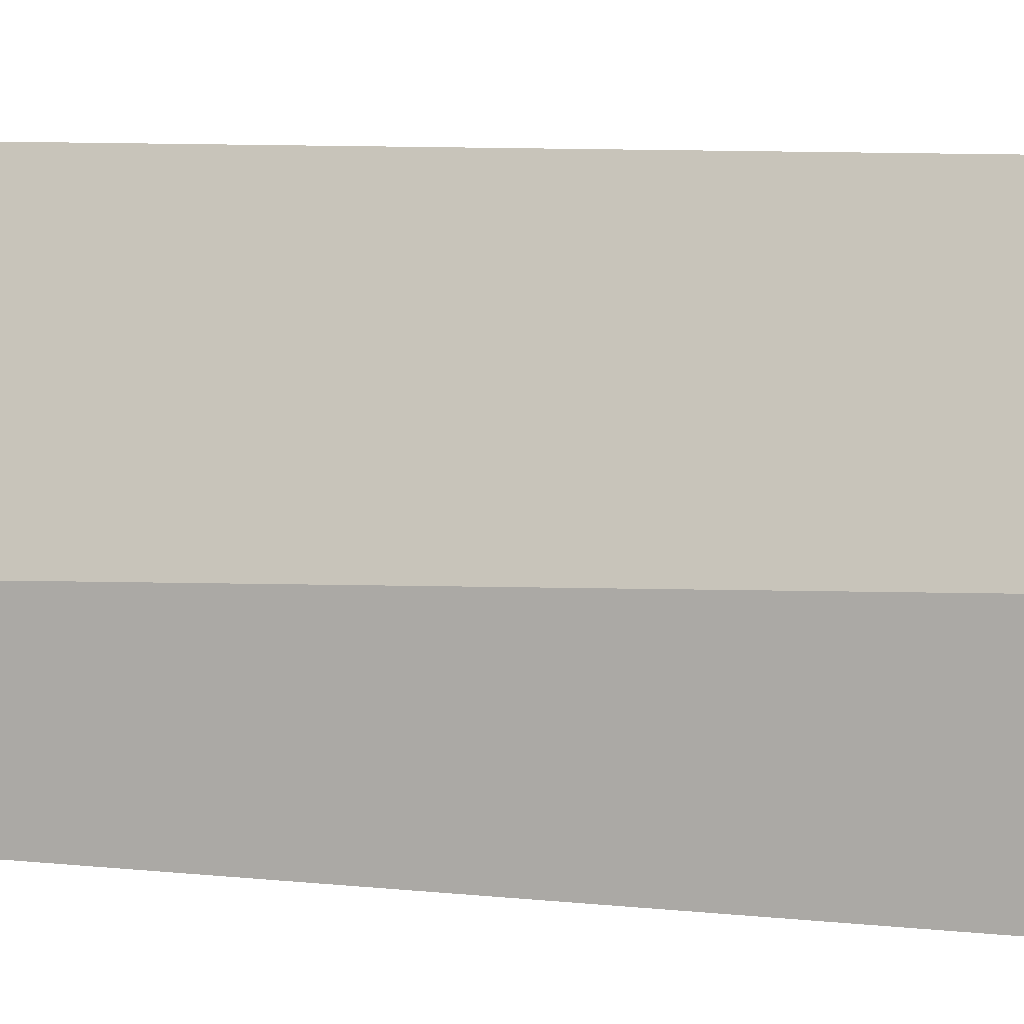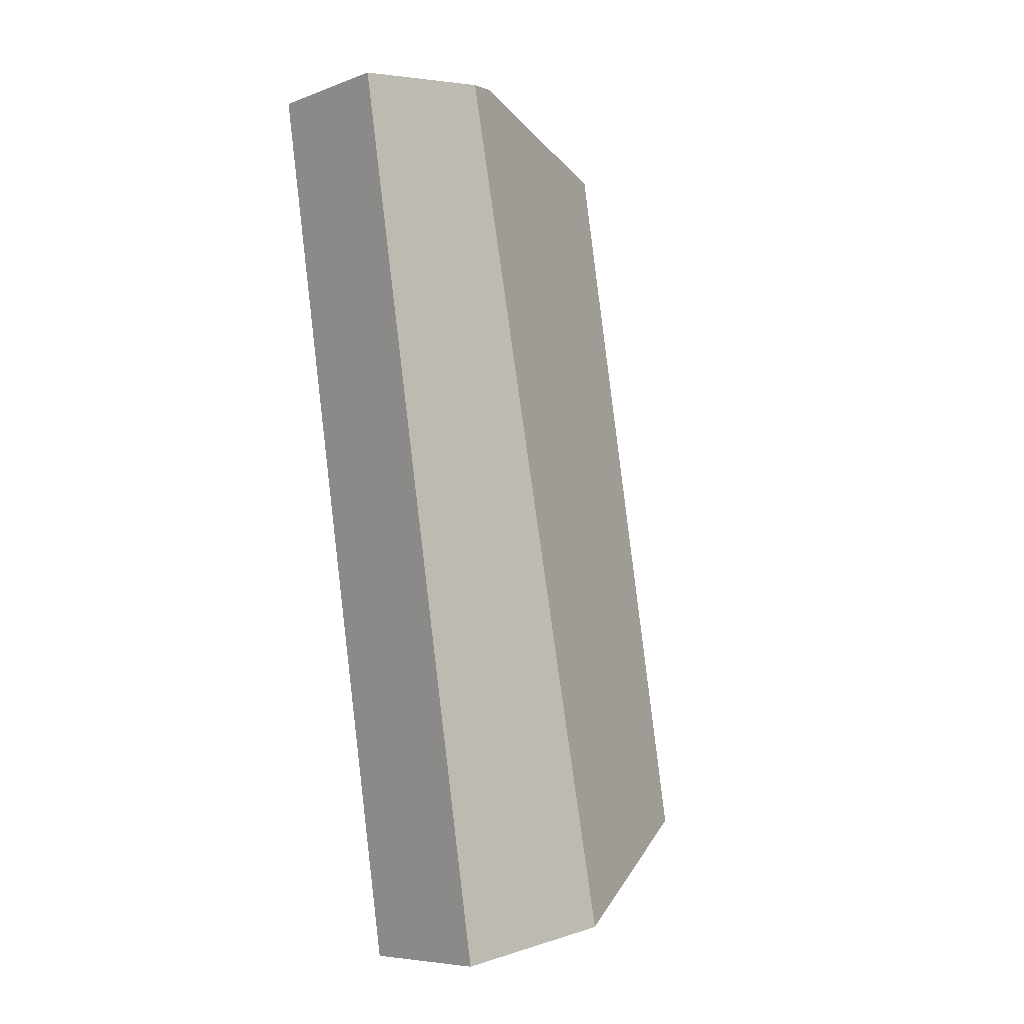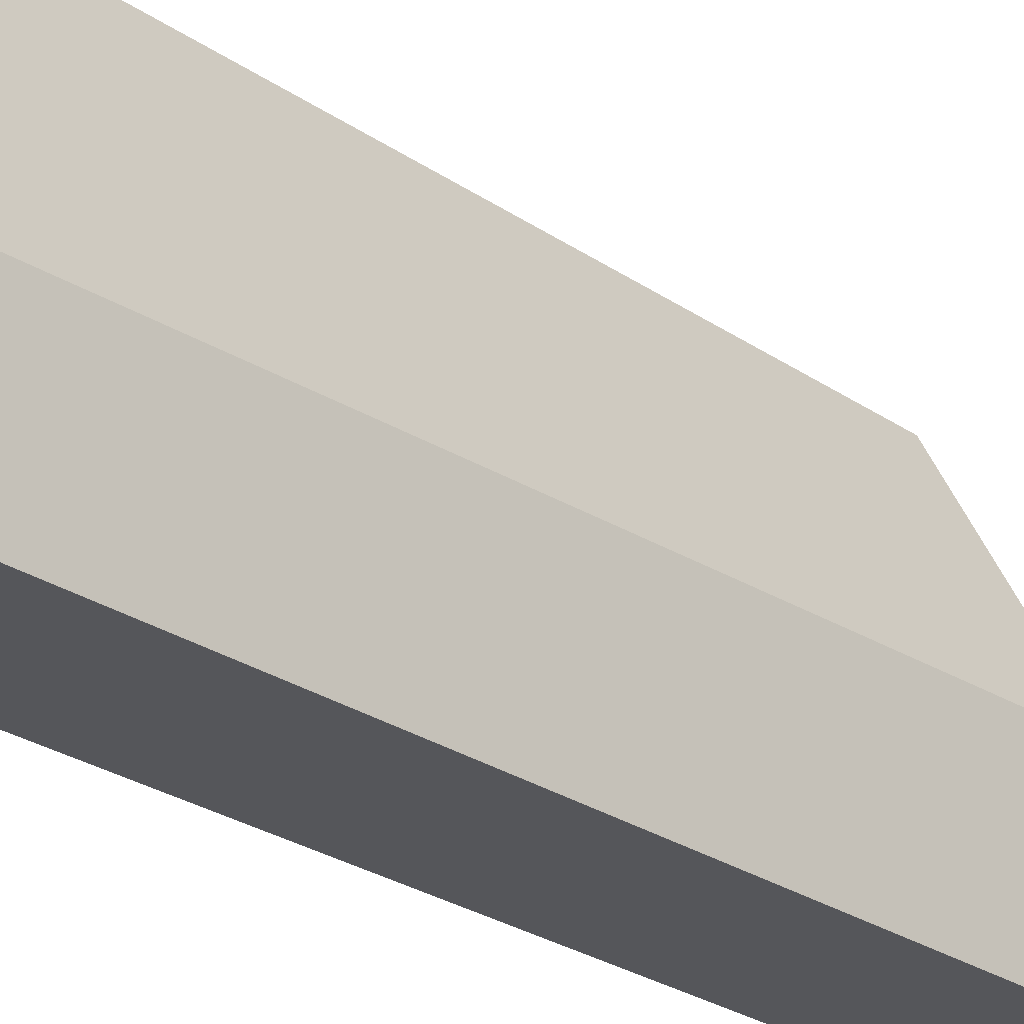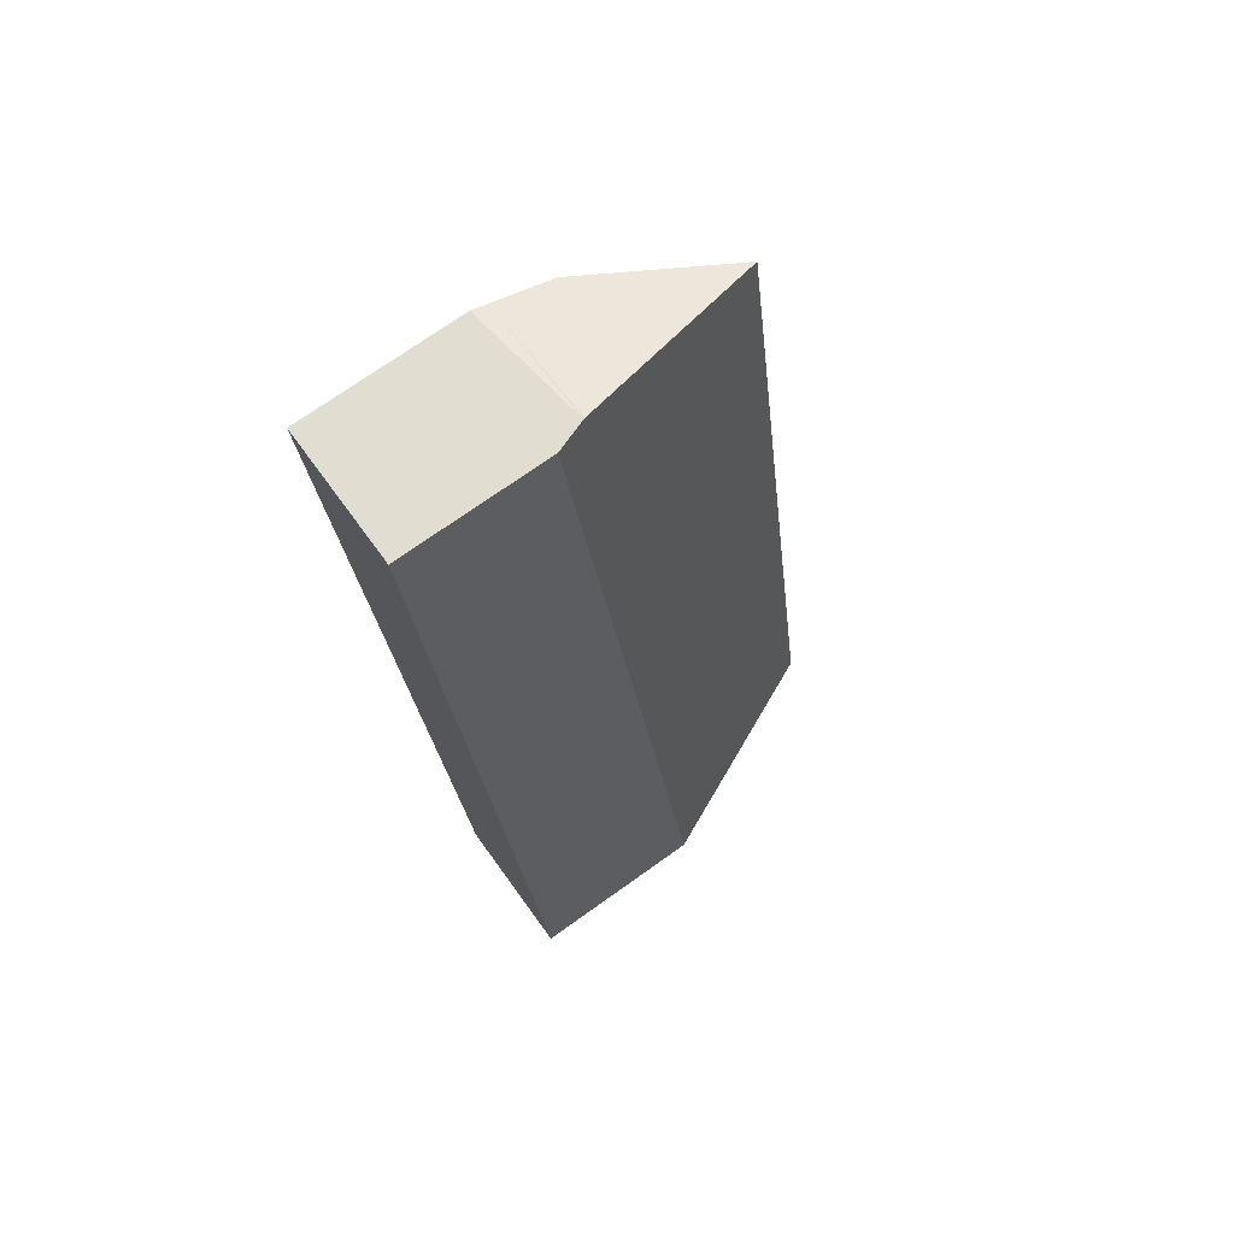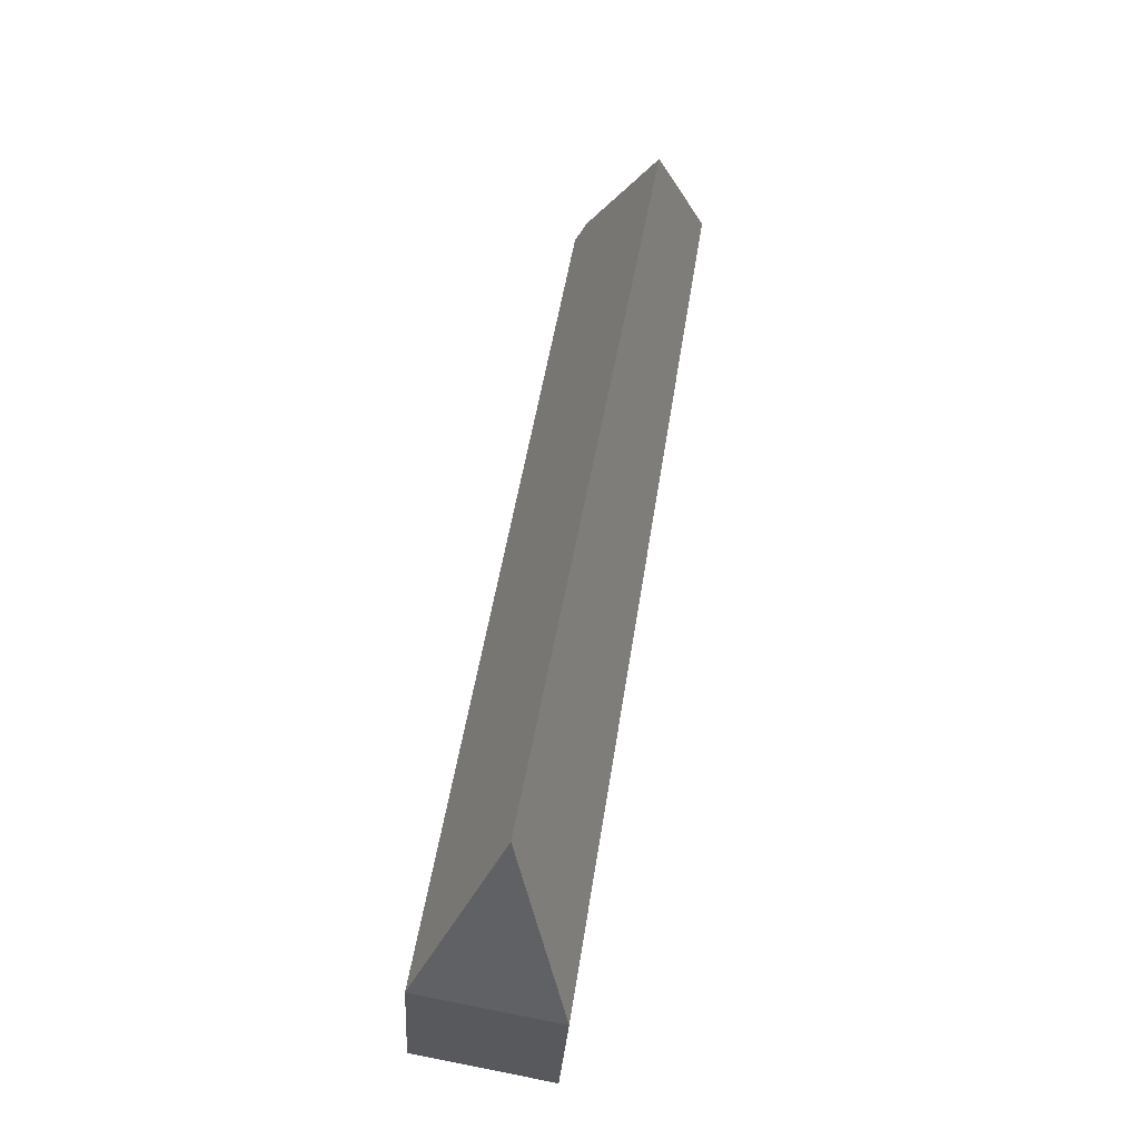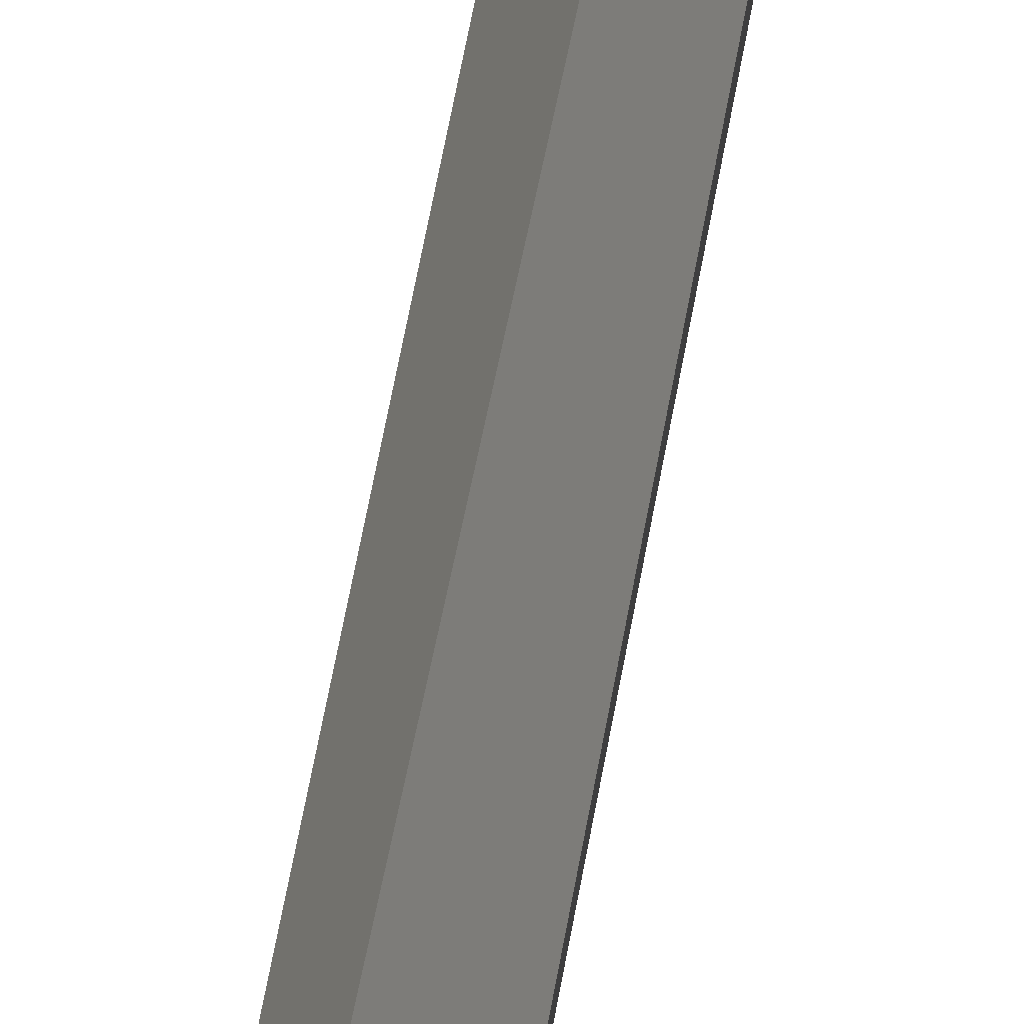
<metadata>
{"format":"obj","ext":"obj","renderer":"f3d","projection":"perspective","resolution":1024,"background":"white","views":[{"elev":7.6,"azim":98.1,"up":"+Y"},{"elev":6.0,"azim":47.3,"up":"+Z"},{"elev":-25.9,"azim":32.3,"up":"+Y"},{"elev":72.9,"azim":54.6,"up":"+Z"},{"elev":-30.7,"azim":176.7,"up":"+Z"},{"elev":73.8,"azim":1.4,"up":"+Y"}]}
</metadata>
<code>
v  0 2.086 1.277e-16
v  1.624 2.276 0.232
v  0.012 2.29 -0.073
v  0.012 4.47e-18 -0.073
v  0 0 0
v  1.624 -1.421e-17 0.232
v  0.854 4.947 -0.897
v  0.056 3.061 -0.349
v  1.624 2.292 0.232
v  1.88 2.293 -11.69
v  2.651 4.947 -10.56
v  3.774 2.293 -11.34
v  1.771 1.884 0.253
v  3.774 6.941e-16 -11.34
v  1.88 7.156e-16 -11.69
v  0.056 2.137e-17 -0.349
v  1.771 -1.549e-17 0.253
g defaultobject
f 1 2 3
f 4 1 3
f 1 4 5
f 1 6 2
f 6 1 5
f 2 4 3
f 4 2 6
f 6 5 4
f 3 7 8
f 7 3 9
f 7 10 8
f 10 7 11
f 12 9 13
f 9 12 7
f 7 12 11
f 11 12 10
f 14 10 12
f 10 14 15
f 15 8 10
f 8 15 16
f 8 16 3
f 3 16 4
f 3 6 9
f 6 3 4
f 6 13 9
f 13 6 17
f 13 14 12
f 14 13 17
f 16 6 4
f 6 16 17
f 17 16 14
f 14 16 15

</code>
